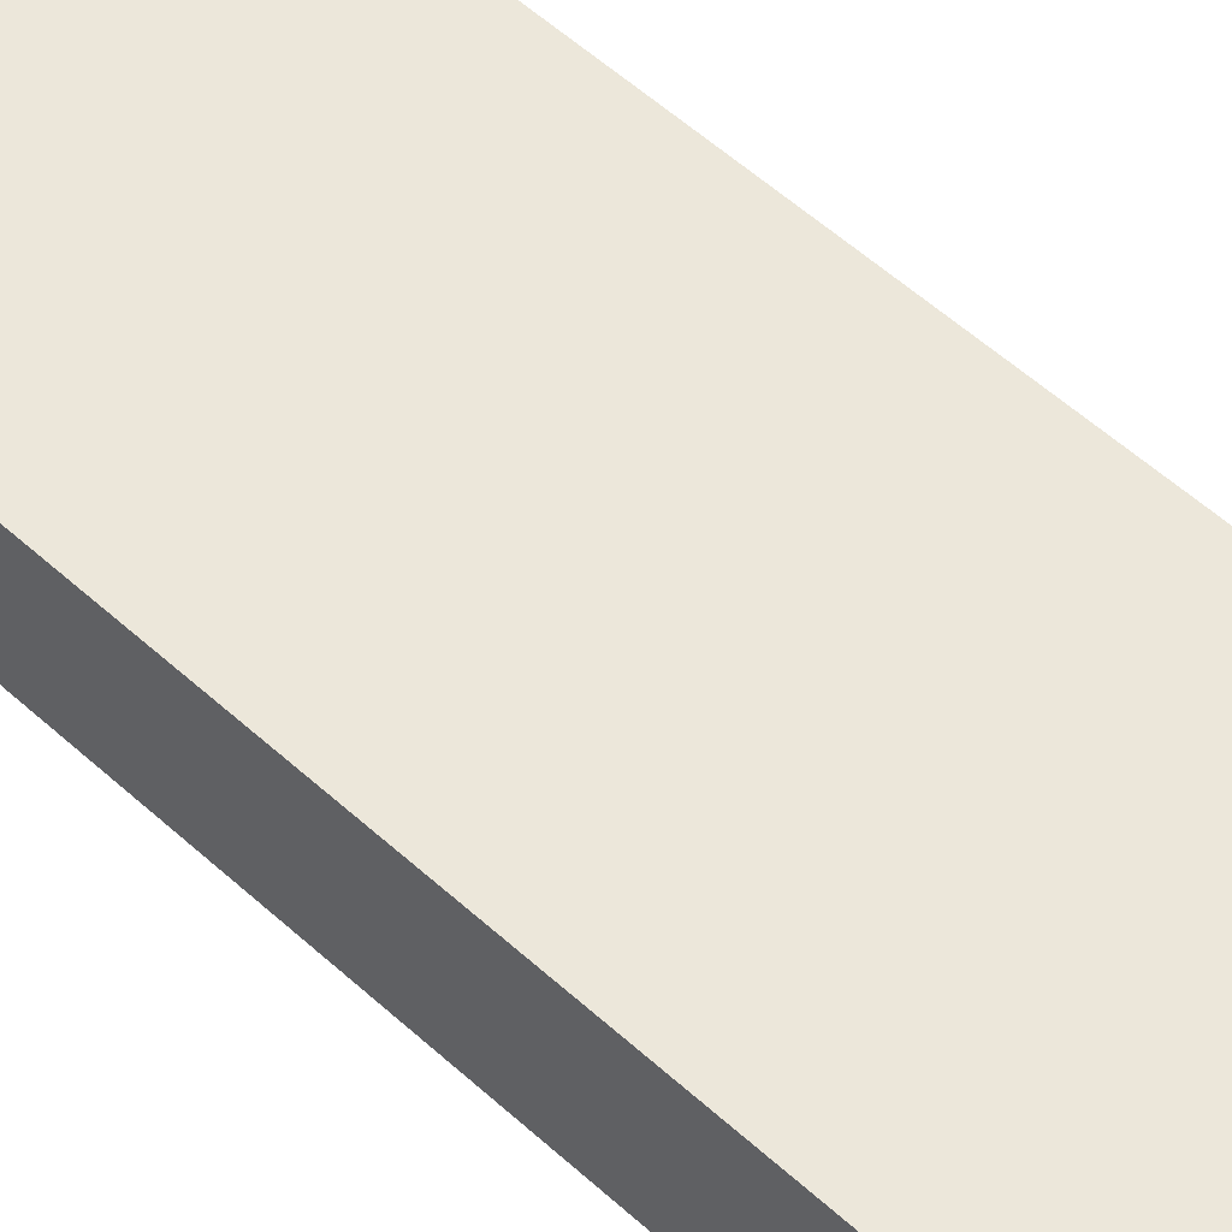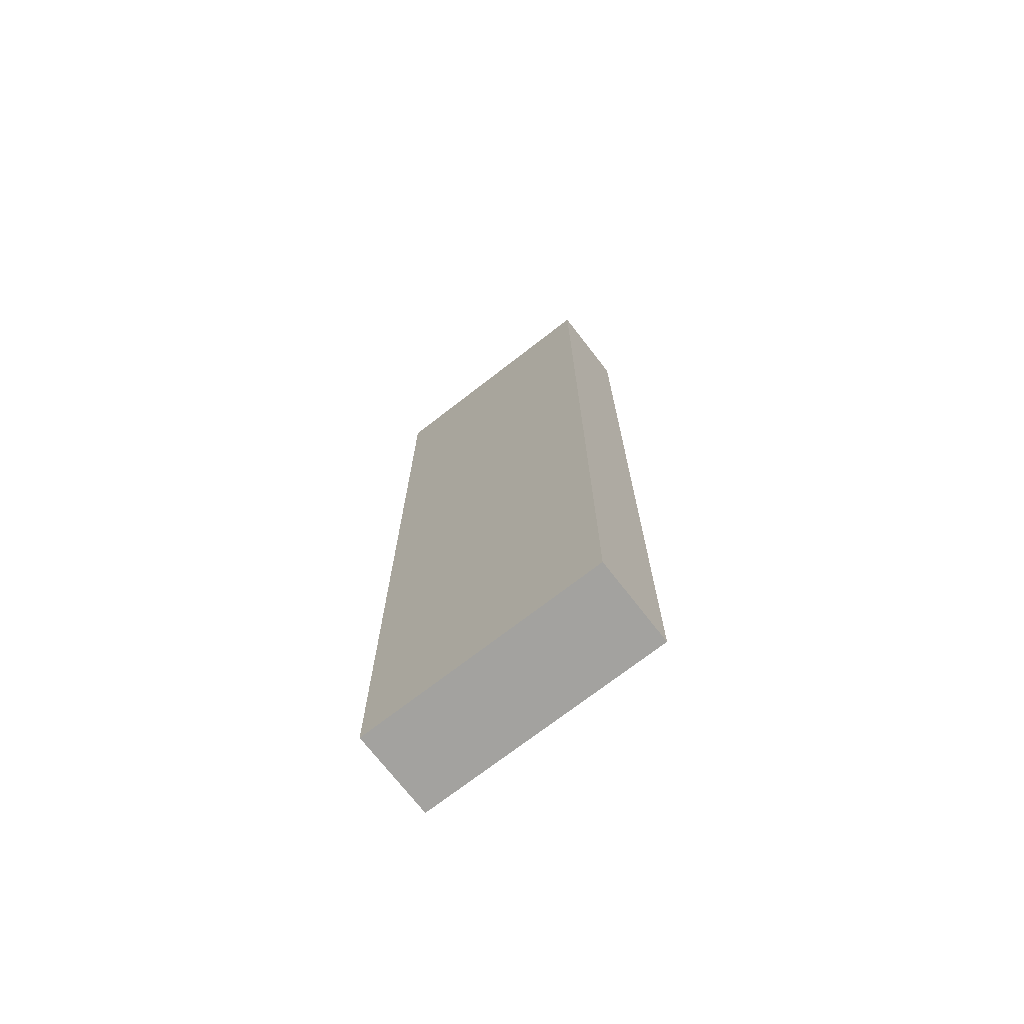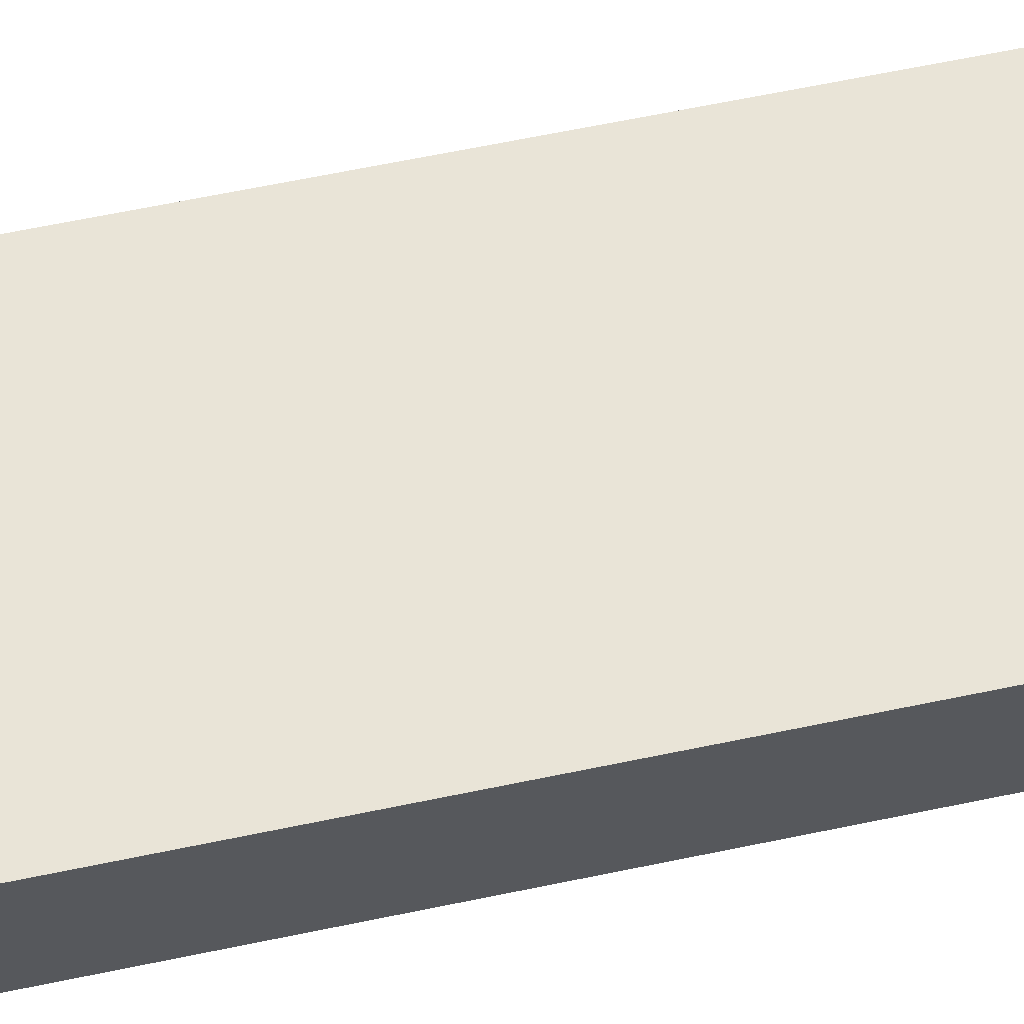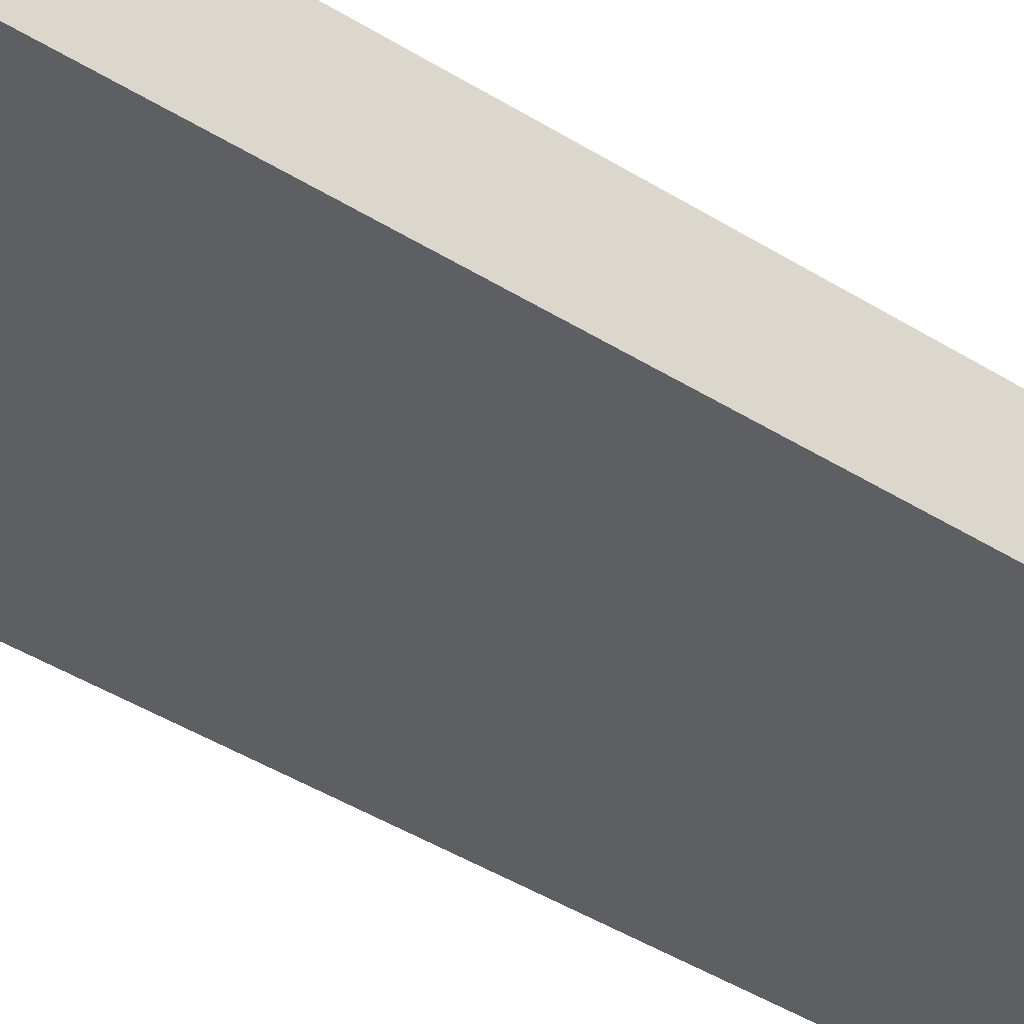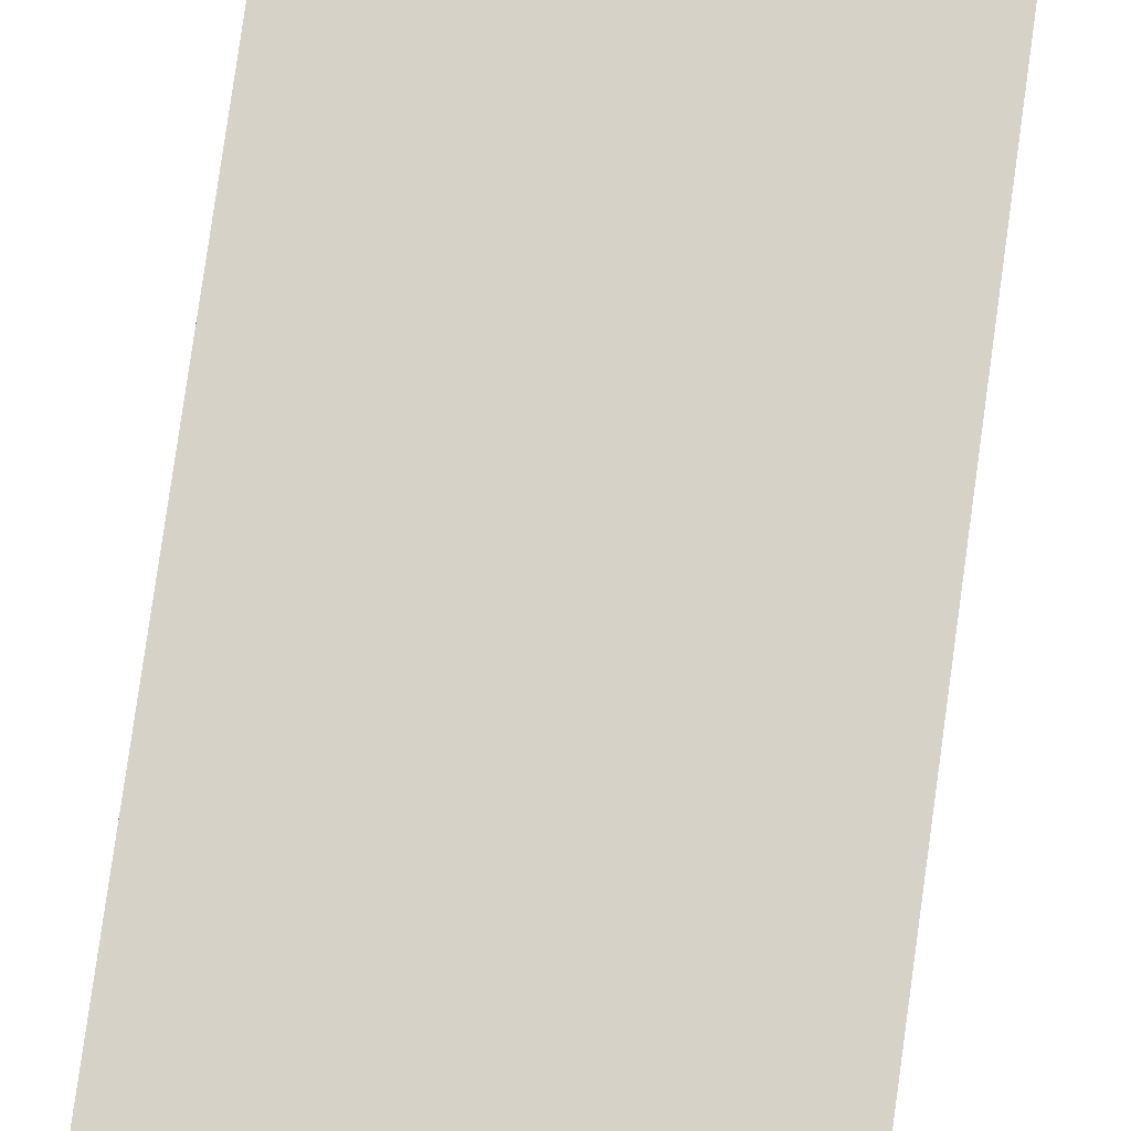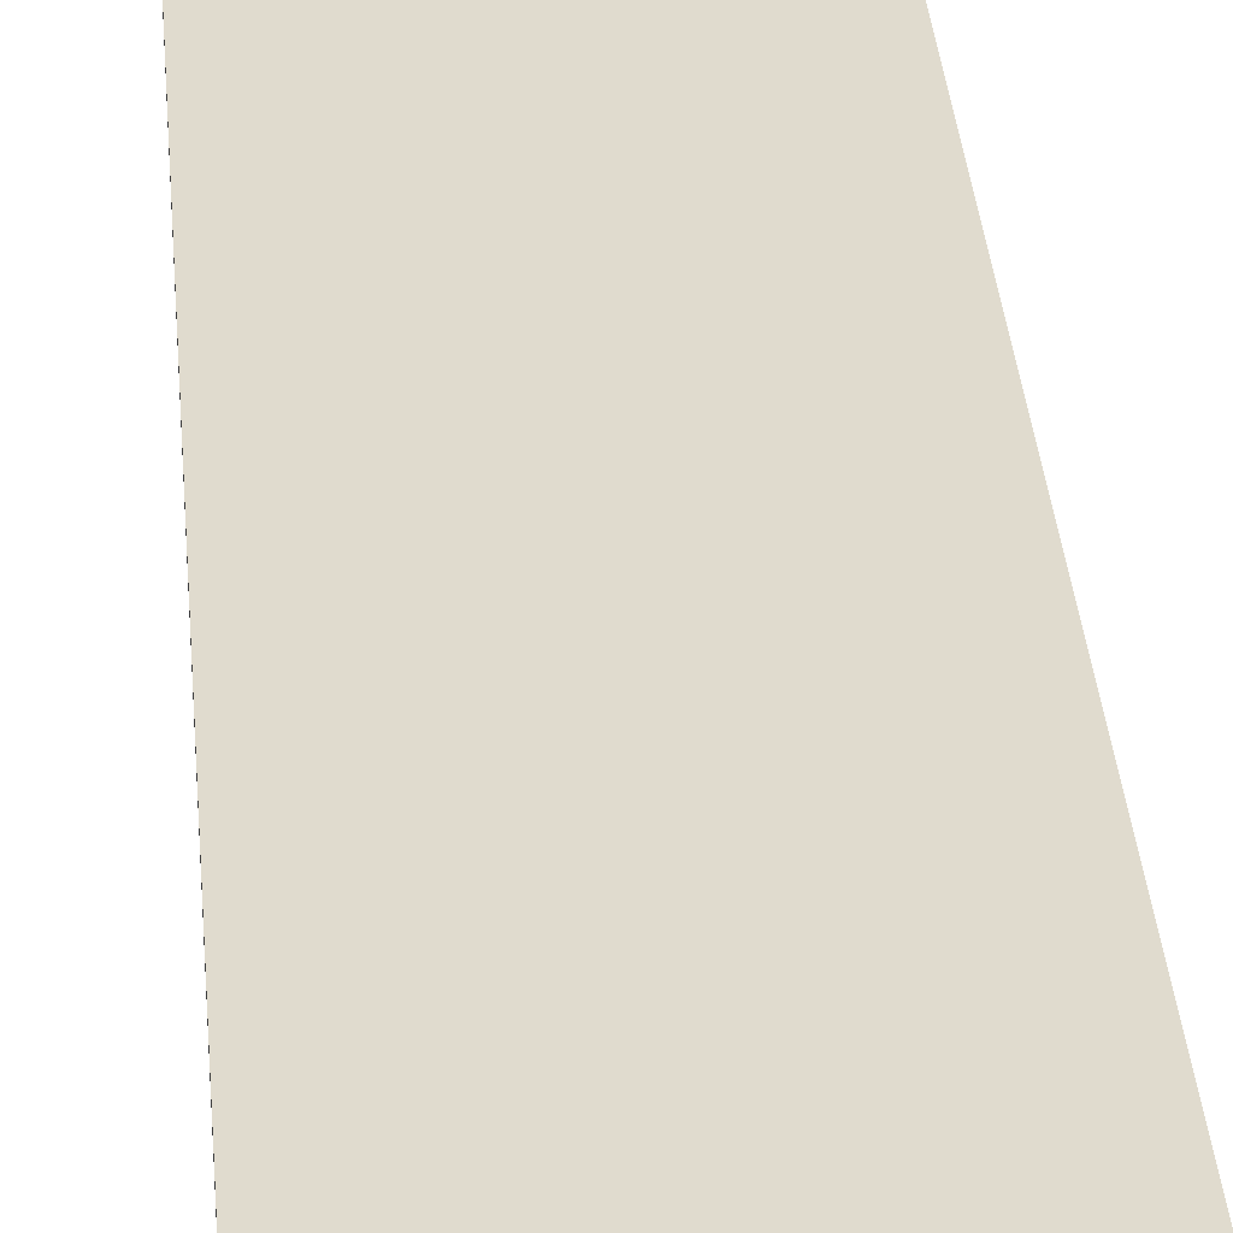
<metadata>
{"format":"obj","ext":"obj","renderer":"f3d","projection":"perspective","resolution":1024,"background":"white","views":[{"elev":52.4,"azim":-45.2,"up":"+Z"},{"elev":-72.4,"azim":-142.2,"up":"+Y"},{"elev":61.2,"azim":77.8,"up":"+Z"},{"elev":-41.4,"azim":-127.5,"up":"+Z"},{"elev":78.2,"azim":7.9,"up":"+Z"},{"elev":33.4,"azim":-4.5,"up":"+Z"}]}
</metadata>
<code>
v -0.013 -0.05 0.0045
v 0.013 -0.05 0.0045
v 0.013 -0.05 -0.0045
v -0.013 -0.05 -0.0045
v -0.013 0.05 0.0045
v 0.013 0.05 0.0045
v 0.013 0.05 -0.0045
v -0.013 0.05 -0.0045
f 1 4 2
f 5 6 8
f 2 3 6
f 4 1 8
f 3 4 7
f 1 2 5
f 4 3 2
f 6 7 8
f 3 7 6
f 1 5 8
f 4 8 7
f 2 6 5

</code>
